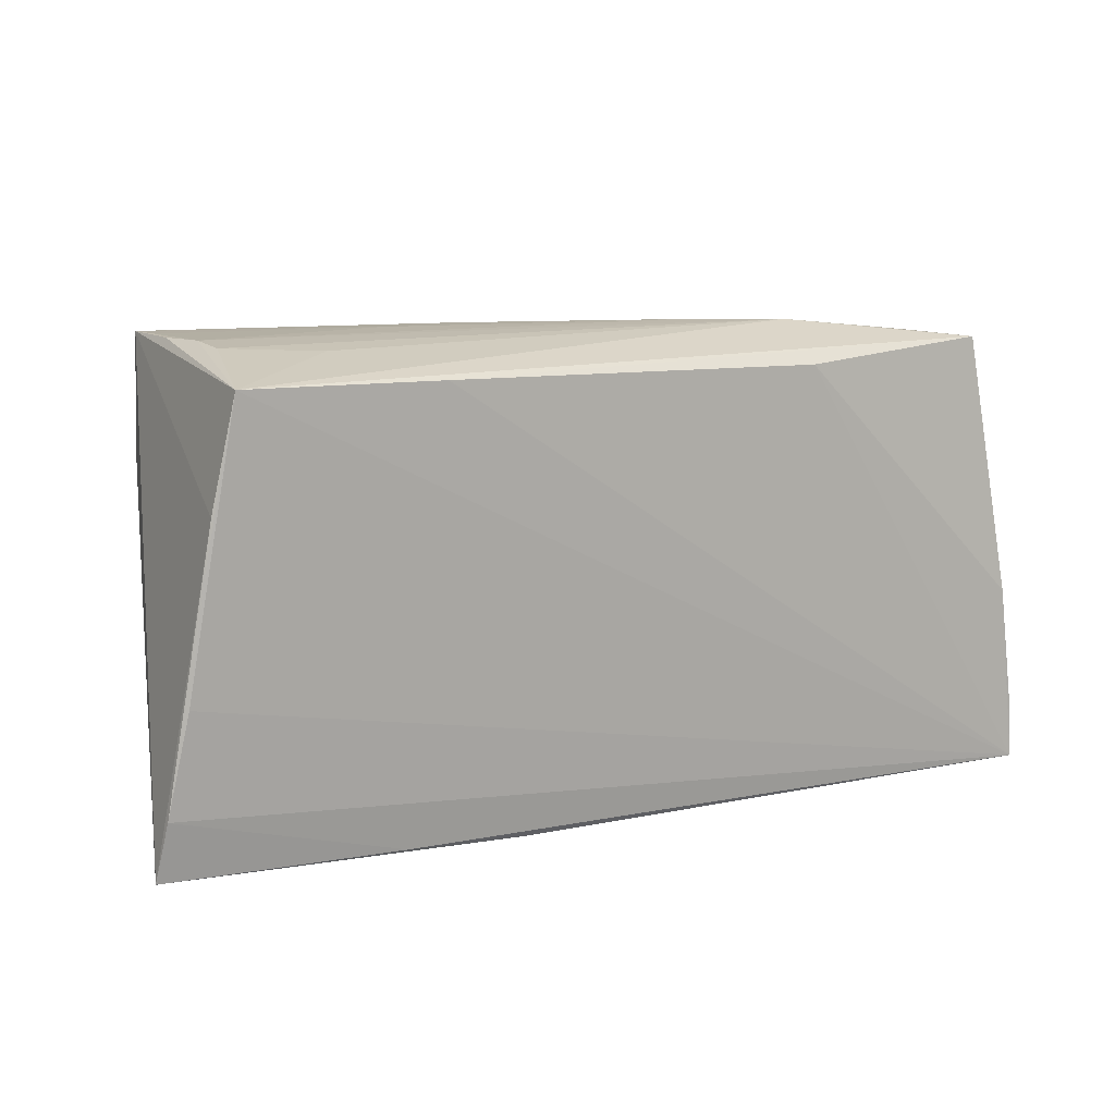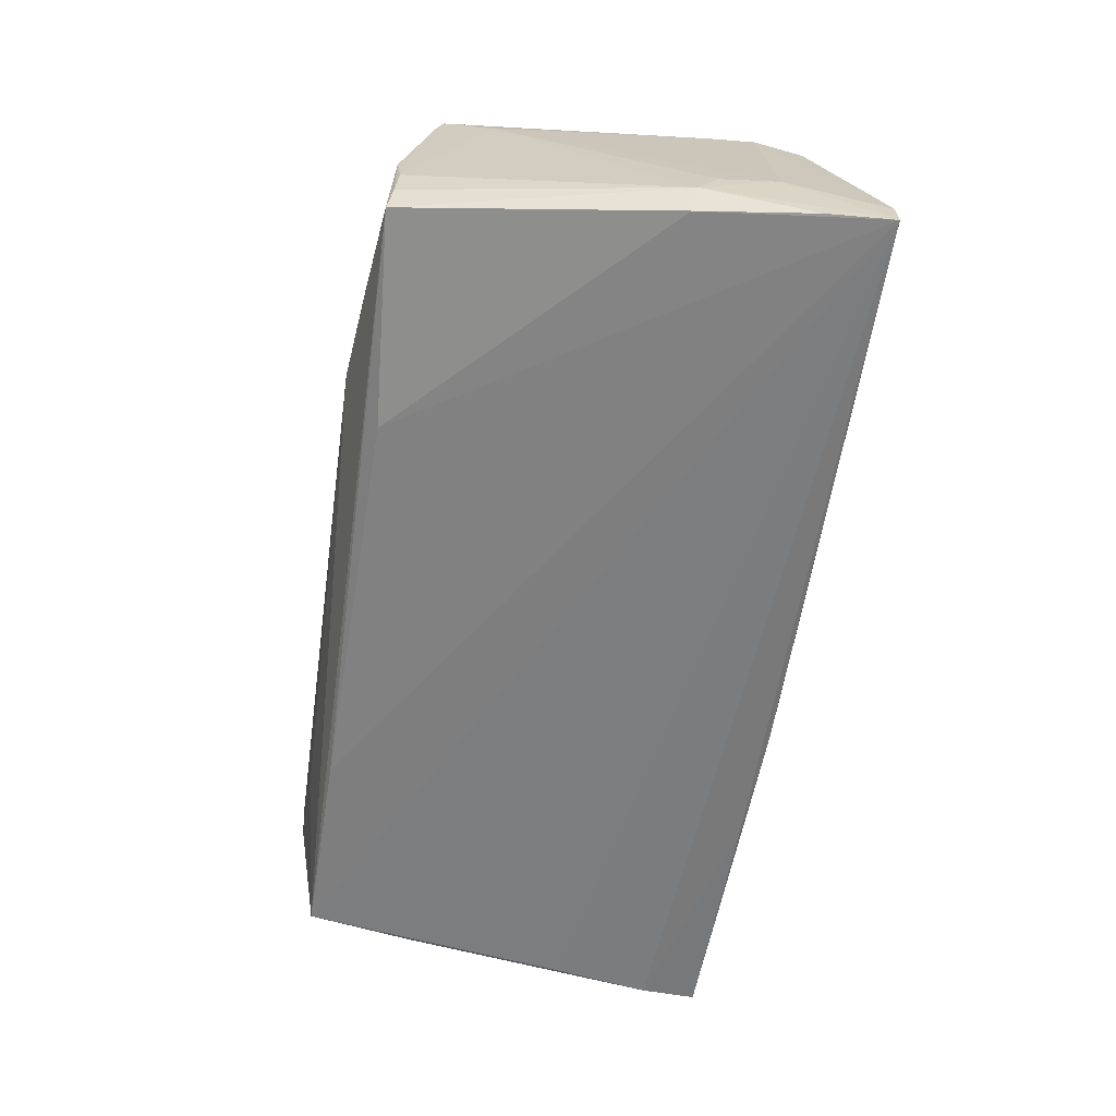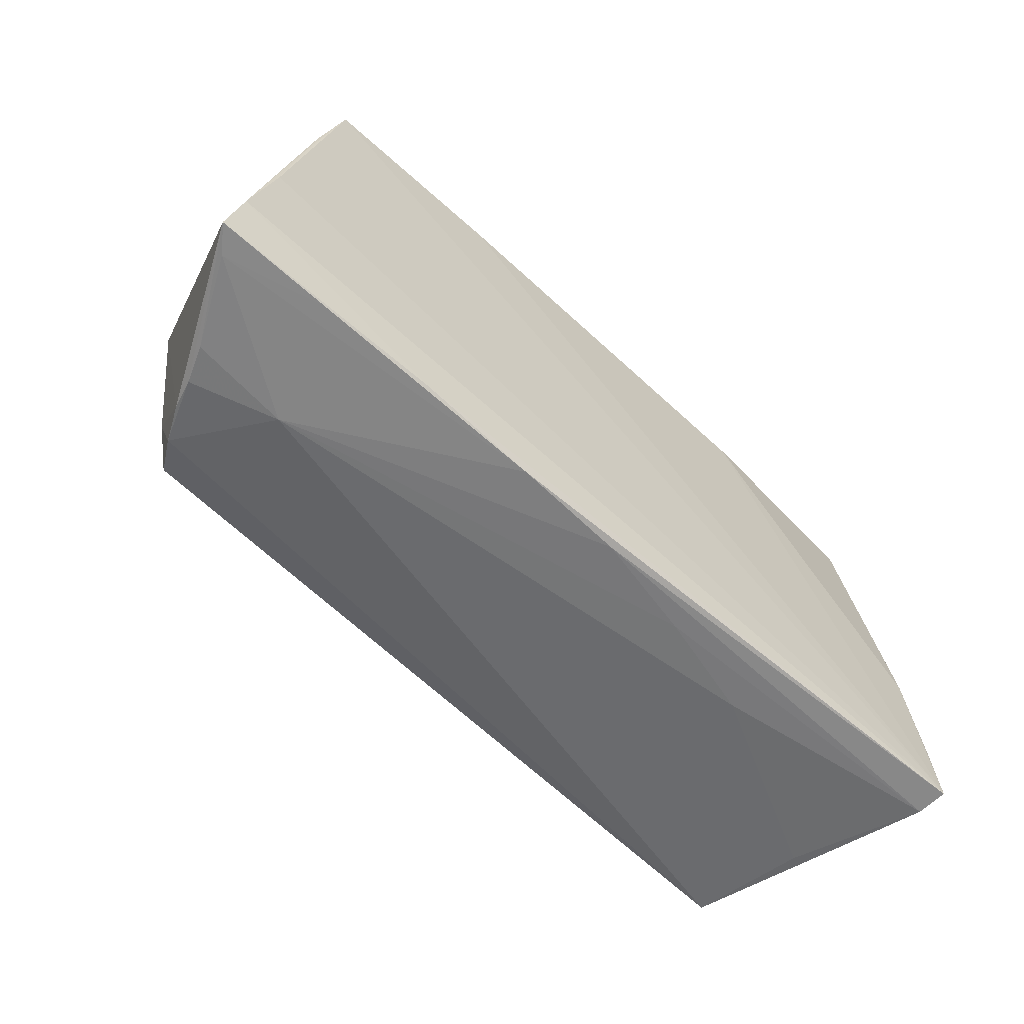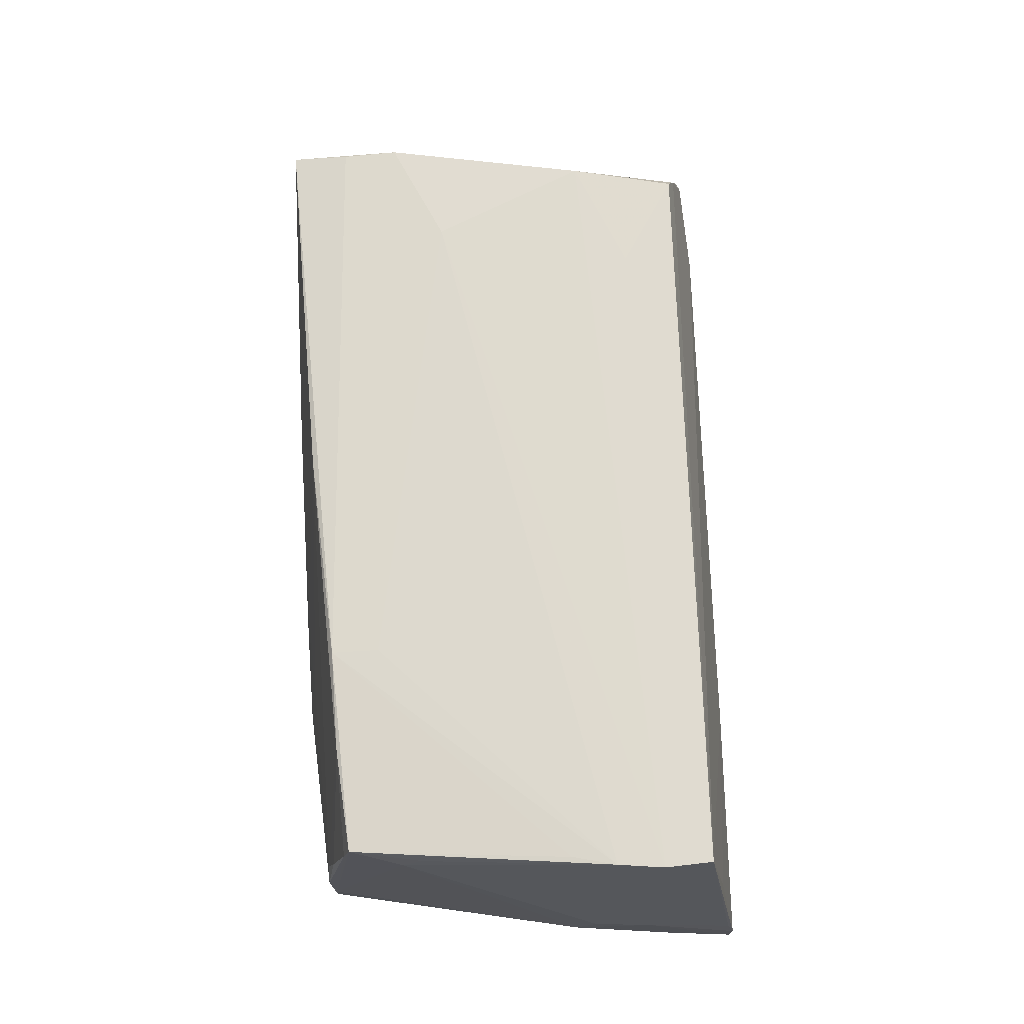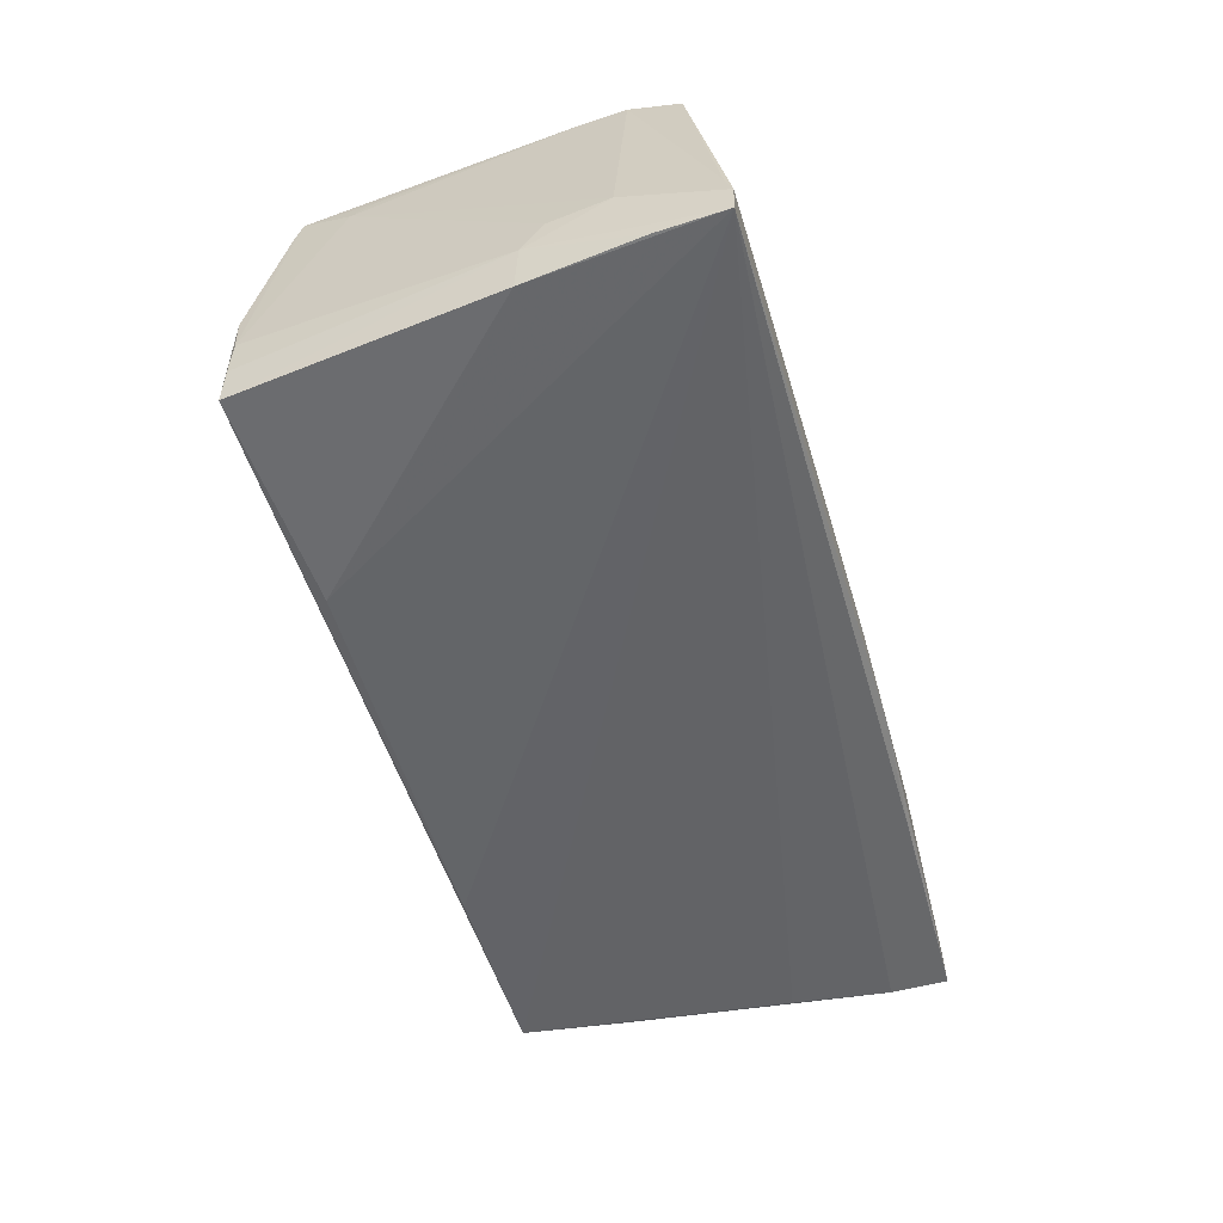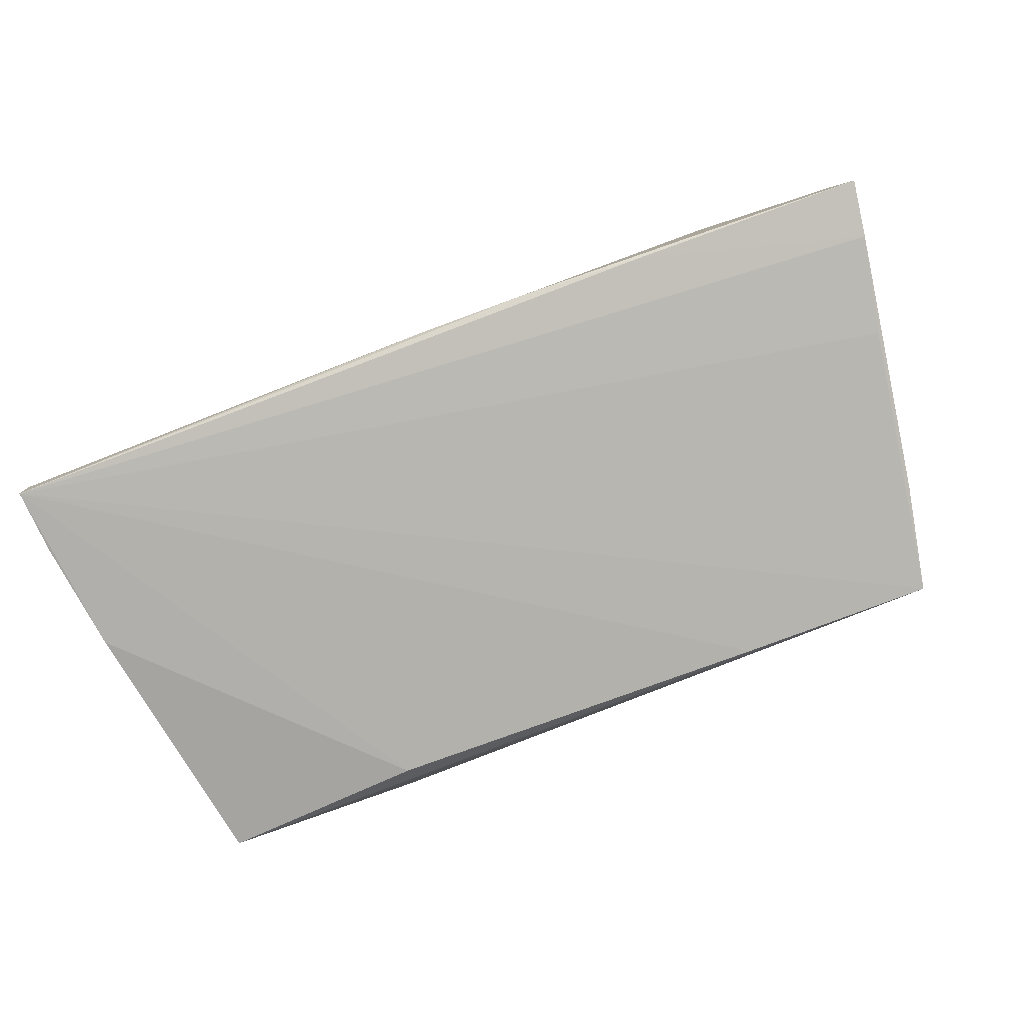
<metadata>
{"format":"obj","ext":"obj","renderer":"f3d","projection":"perspective","resolution":1024,"background":"white","views":[{"elev":11.8,"azim":151.0,"up":"+Y"},{"elev":-60.5,"azim":-98.4,"up":"+Z"},{"elev":-62.3,"azim":137.0,"up":"+Y"},{"elev":72.2,"azim":-91.8,"up":"+Z"},{"elev":-51.4,"azim":-73.6,"up":"+Z"},{"elev":-79.0,"azim":21.2,"up":"+Z"}]}
</metadata>
<code>
v -0.05469 -0.02806 -0.01095
v -0.04957 -0.02336 0.01839
v -0.02437 0.02837 -0.008995
v 0.03897 -0.02751 -0.0002036
v -0.04883 0.02484 -0.00742
v 0.02525 0.0248 -0.01801
v -0.04822 0.02539 -0.002269
v -0.02208 0.01722 0.01947
v -0.03459 0.02252 0.01884
v -0.02641 -0.0286 -0.00894
v 0.00339 0.02554 0.01847
v 0.01423 -0.02902 -0.01518
v -0.05532 -0.02895 -0.01801
v 0.01237 0.02837 0.006078
v -0.05451 -0.01706 -0.008314
v -0.04839 0.01474 0.01528
v -0.05017 -0.01737 0.01919
v -0.05074 -0.02609 0.00308
v 0.05193 0.01202 -0.01678
v 0.04825 0.01438 0.0189
v -0.04702 0.02396 0.007356
v -0.04865 0.02515 -0.012
v -0.05301 -0.006769 -0.01783
v -0.02261 0.02382 -0.01801
v 0.05481 -0.008216 -0.01619
v -0.04715 0.02193 0.01573
v 0.04647 0.02837 0.001101
v -0.04823 0.0121 0.01715
v 0.04926 -0.02627 0.003695
v -0.04703 0.02108 0.01876
v 0.03521 0.02753 -0.008395
v 0.04784 0.02108 0.01878
v -0.0548 -0.02072 -0.01789
v -0.04671 0.02499 0.002672
v -0.0541 -0.007493 -0.01308
v -0.05516 -0.029 -0.01414
v 0.04612 0.02797 -0.004141
v 0.0359 0.008122 0.01911
v 0.02957 -0.02807 -0.0152
v -0.04796 0.02572 -0.01599
v -0.01305 -0.02899 -0.01227
v -0.05408 -0.01003 -0.009144
v -0.04856 -0.006055 0.0194
v 0.04806 0.02804 0.01789
v 0.0476 0.02818 0.0124
v -0.02342 0.02693 0.001379
v -0.01231 0.02852 -0.00448
v 0.04517 -0.0104 0.01787
v 0.04403 -0.02787 -0.01452
v -0.02224 0.02301 0.01943
v 0.05732 -0.02028 -0.01536
v -0.03548 0.02719 -0.01187
v 0.05285 0.005623 -0.01662
v 0.0482 -0.02536 0.00749
v 0.04603 -0.02448 0.01198
v 0.05619 -0.02732 -0.01115
v 0.02304 0.02852 0.004058
v -0.0497 -0.01157 0.01948
v 0.04918 0.02518 -0.01763
v 0.05104 -0.02682 -0.000812
v 0.03196 -0.01675 0.01734
v 0.0478 0.02817 0.007906
v -0.0507 0.002979 0.006234
v 0.05636 -0.01438 -0.01523
v 0.05854 -0.02729 -0.0142
v -0.01202 0.02786 0.0005971
v 0.04382 -0.02342 0.01587
v 0.0002867 -0.02924 -0.01486
v -0.02338 0.02787 -0.004665
f 13 59 25
f 3 59 40
f 13 25 51
f 50 44 11
f 32 44 50
f 39 12 13
f 39 51 65
f 13 51 39
f 13 12 68
f 18 10 2
f 17 1 2
f 15 1 17
f 23 24 13
f 40 24 23
f 16 30 5
f 53 25 59
f 53 51 25
f 6 40 59
f 6 24 40
f 6 59 13
f 13 24 6
f 9 30 50
f 50 11 9
f 31 59 3
f 3 37 31
f 31 37 59
f 62 44 59
f 49 39 65
f 12 39 49
f 36 18 2
f 2 1 36
f 10 18 36
f 41 10 36
f 36 15 13
f 36 1 15
f 13 68 36
f 36 68 41
f 16 15 58
f 15 17 58
f 48 17 2
f 33 23 13
f 16 5 35
f 23 33 35
f 40 23 35
f 13 15 35
f 35 33 13
f 59 44 19
f 19 53 59
f 19 44 65
f 51 53 19
f 66 46 11
f 59 37 27
f 27 62 59
f 27 37 3
f 56 49 65
f 12 49 56
f 4 68 12
f 12 56 4
f 41 68 4
f 4 10 41
f 2 10 4
f 28 30 16
f 16 58 28
f 28 58 30
f 50 30 43
f 43 58 50
f 30 58 43
f 50 58 8
f 55 48 67
f 54 48 55
f 55 67 2
f 2 4 55
f 2 67 61
f 61 48 2
f 67 48 61
f 38 58 17
f 17 48 38
f 38 8 58
f 50 8 38
f 20 54 65
f 20 48 54
f 20 38 48
f 65 44 20
f 44 32 20
f 20 32 50
f 50 38 20
f 16 35 42
f 42 35 15
f 40 35 22
f 22 35 5
f 22 7 40
f 5 7 22
f 3 40 52
f 52 7 3
f 40 7 52
f 46 66 69
f 26 5 30
f 26 7 5
f 30 9 26
f 65 51 64
f 64 19 65
f 51 19 64
f 44 62 45
f 62 27 45
f 45 57 44
f 27 57 45
f 60 4 56
f 60 56 65
f 63 15 16
f 16 42 63
f 63 42 15
f 3 7 34
f 34 69 3
f 46 69 34
f 11 46 34
f 34 9 11
f 44 57 14
f 14 11 44
f 14 66 11
f 47 27 3
f 47 57 27
f 47 14 57
f 66 14 47
f 3 69 47
f 47 69 66
f 65 54 29
f 29 60 65
f 4 60 29
f 54 55 29
f 29 55 4
f 7 26 21
f 21 34 7
f 21 26 9
f 9 34 21

</code>
